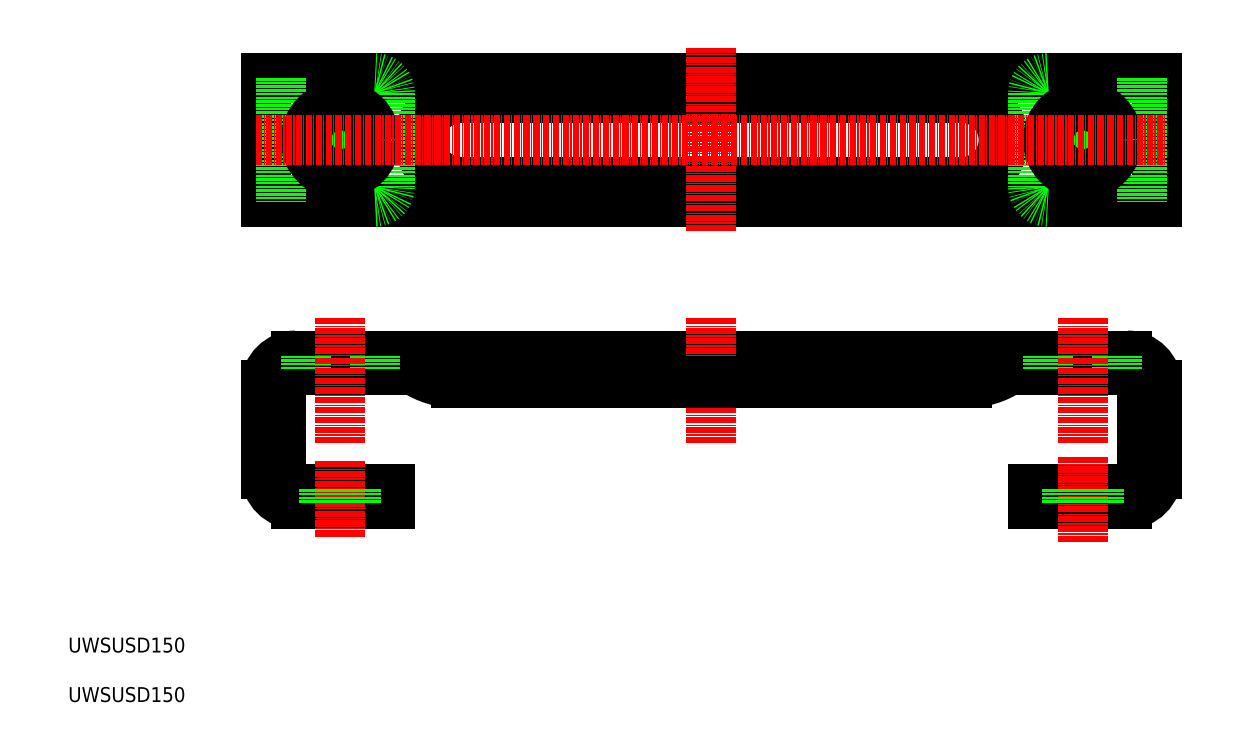
<metadata>
{"format":"dxf","ext":"dxf","renderer":"ezdxf+matplotlib","layout":"modelspace","background":"white","min_lineweight":24,"dpi":150}
</metadata>
<code>
0
SECTION
2
ENTITIES
0
LINE
8
0
10
50
20
136.1
30
0
11
230
21
136.1
31
0
0
LINE
8
0
10
230
20
136.1
30
0
11
230
21
111.1
31
0
0
LINE
8
0
10
230
20
111.1
30
0
11
50
21
111.1
31
0
0
LINE
8
0
10
50
20
111.1
30
0
11
50
21
136.1
31
0
0
LINE
8
0
10
89.46
20
115.1
30
0
11
190.5
21
115.1
31
0
0
LINE
8
0
10
89.46
20
132.1
30
0
11
190.5
21
132.1
31
0
0
ARC
8
0
10
89.46
20
123.6
30
0
40
8.5
50
90
51
270
0
ARC
8
0
10
190.5
20
123.6
30
0
40
8.5
50
270
51
90
0
LINE
8
0
10
75
20
50
30
0
11
75
21
53
31
0
0
LINE
8
0
10
75
20
53
30
0
11
56
21
53
31
0
0
LINE
8
0
10
53
20
56
30
0
11
53
21
74
31
0
0
LINE
8
0
10
56
20
77
30
0
11
224
21
77
31
0
0
LINE
8
0
10
227
20
74
30
0
11
227
21
56
31
0
0
LINE
8
0
10
224
20
53
30
0
11
205
21
53
31
0
0
LINE
8
0
10
205
20
53
30
0
11
205
21
50
31
0
0
LINE
8
0
10
205
20
50
30
0
11
224
21
50
31
0
0
LINE
8
0
10
230
20
56
30
0
11
230
21
74
31
0
0
LINE
8
0
10
224
20
80
30
0
11
56
21
80
31
0
0
LINE
8
0
10
50
20
74
30
0
11
50
21
56
31
0
0
LINE
8
0
10
56
20
50
30
0
11
75
21
50
31
0
0
ARC
8
0
10
56
20
56
30
0
40
3
50
180
51
270
0
ARC
8
0
10
56
20
74
30
0
40
3
50
90
51
180
0
ARC
8
0
10
224
20
74
30
0
40
3
50
0
51
90
0
ARC
8
0
10
224
20
56
30
0
40
3
50
270
51
0
0
ARC
8
0
10
224
20
56
30
0
40
6
50
270
51
0
0
ARC
8
0
10
224
20
74
30
0
40
6
50
0
51
90
0
ARC
8
0
10
56
20
74
30
0
40
6
50
90
51
180
0
ARC
8
0
10
56
20
56
30
0
40
6
50
180
51
270
0
LINE
8
0
10
227
20
136.1
30
0
11
227
21
111.1
31
0
0
LINE
8
0
10
205
20
133.1
30
0
11
205
21
114.1
31
0
0
LINE
8
0
10
75
20
133.1
30
0
11
75
21
114.1
31
0
0
LINE
8
0
10
53
20
136.1
30
0
11
53
21
111.1
31
0
0
ARC
8
0
10
72
20
133.1
30
0
40
3
50
0
51
90
0
ARC
8
0
10
72
20
114.1
30
0
40
3
50
270
51
0
0
ARC
8
0
10
208
20
133.1
30
0
40
3
50
90
51
180
0
ARC
8
0
10
208
20
114.1
30
0
40
3
50
180
51
270
0
LINE
8
CENTER
10
65
20
58.68
30
0
11
65
21
43.19
31
0
0
LINE
8
CENTER
10
215
20
59.59
30
0
11
215
21
42.28
31
0
0
LINE
8
CENTER
10
140
20
62.32
30
0
11
140
21
87.54
31
0
0
LINE
8
CENTER
10
140
20
105.2
30
0
11
140
21
142.2
31
0
0
LINE
8
CENTER
10
65
20
132.6
30
0
11
65
21
114.6
31
0
0
LINE
8
CENTER
10
215
20
132.6
30
0
11
215
21
114.6
31
0
0
LINE
8
0
10
88.29
20
74.5
30
0
11
191.7
21
74.5
31
0
0
ARC
8
0
10
88.29
20
89.5
30
0
40
15
50
236.4
51
270
0
ARC
8
0
10
191.7
20
89.5
30
0
40
15
50
270
51
303.6
0
CIRCLE
8
0
10
65
20
123.6
30
0
40
3.25
0
CIRCLE
8
0
10
215
20
123.6
30
0
40
3.25
0
LINE
8
0
10
61.75
20
53
30
0
11
61.75
21
50
31
0
0
LINE
8
0
10
68.25
20
53
30
0
11
68.25
21
50
31
0
0
LINE
8
0
10
211.7
20
53
30
0
11
211.7
21
50
31
0
0
LINE
8
0
10
218.2
20
53
30
0
11
218.2
21
50
31
0
0
CIRCLE
8
0
10
65
20
123.6
30
0
40
7
0
CIRCLE
8
0
10
215
20
123.6
30
0
40
7
0
LINE
8
0
10
58
20
80
30
0
11
58
21
77
31
0
0
LINE
8
0
10
72
20
80
30
0
11
72
21
77
31
0
0
LINE
8
0
10
222
20
80
30
0
11
222
21
77
31
0
0
LINE
8
0
10
208
20
80
30
0
11
208
21
77
31
0
0
LINE
8
CENTER
10
215
20
62.32
30
0
11
215
21
87.54
31
0
0
LINE
8
CENTER
10
65
20
62.32
30
0
11
65
21
87.54
31
0
0
LINE
8
CENTER
10
48
20
123.6
30
0
11
232
21
123.6
31
0
0
TEXT
8
0
10
10
20
10
30
0
40
3
1
UWSUSD150
0
TEXT
8
0
10
10
20
20
30
0
40
3
1
UWSUSD150
0
ENDSEC
0
EOF

</code>
